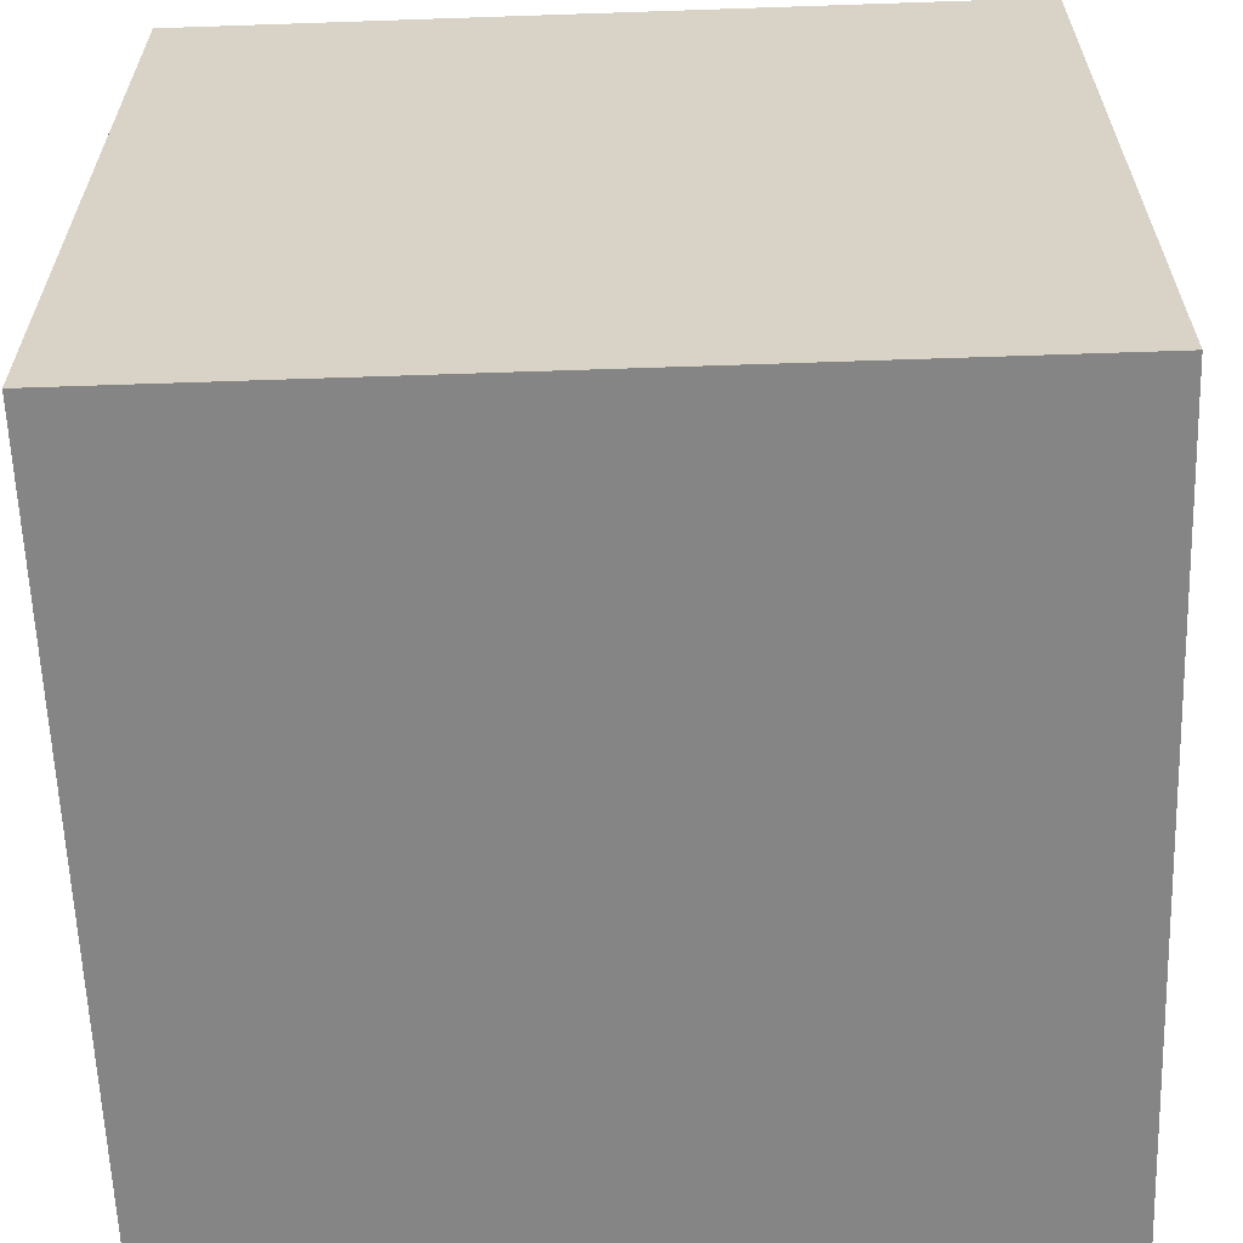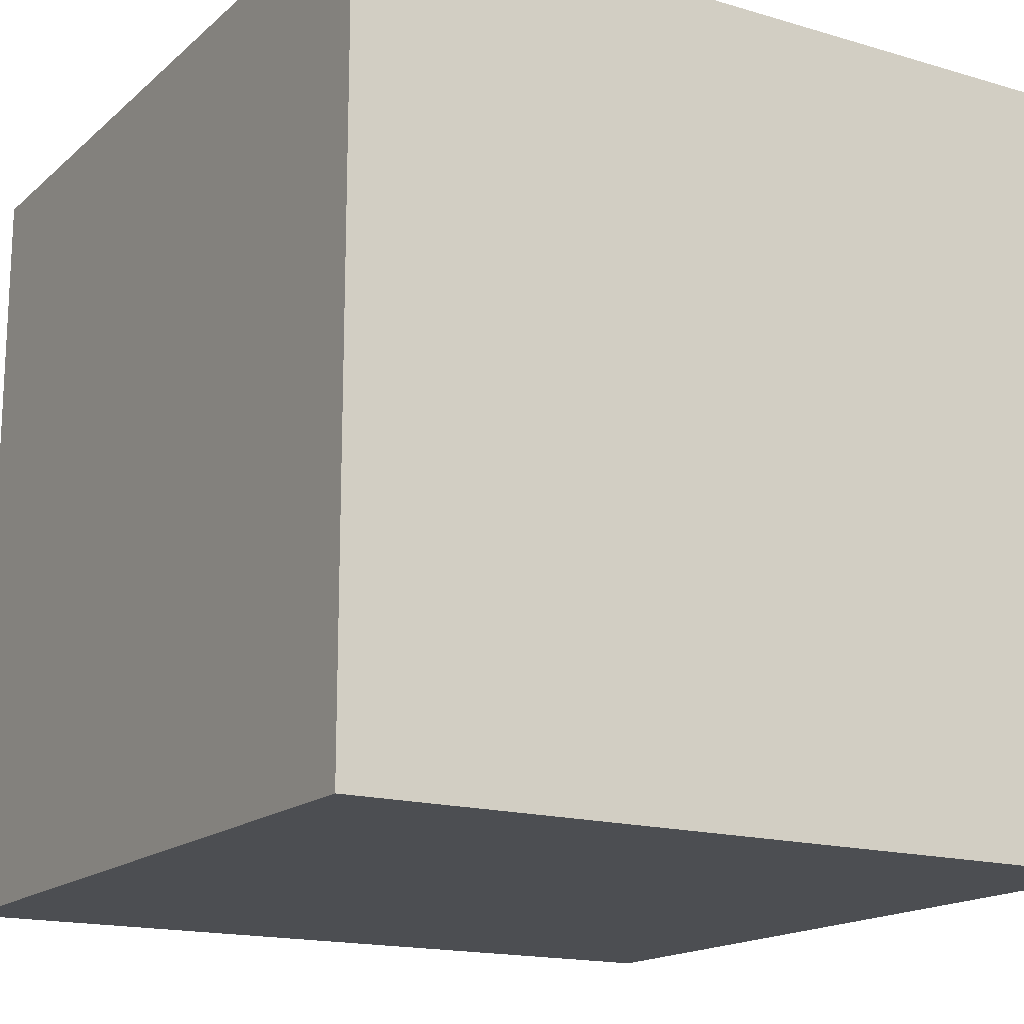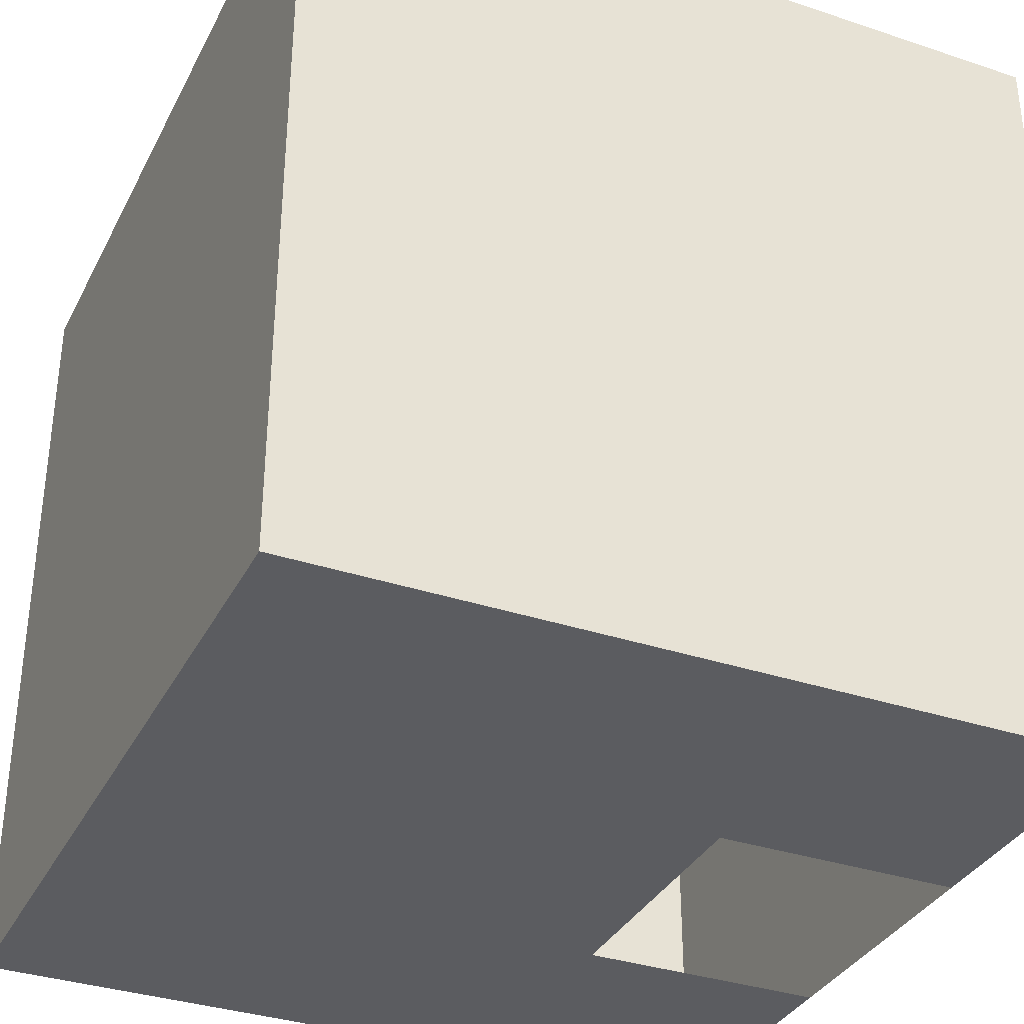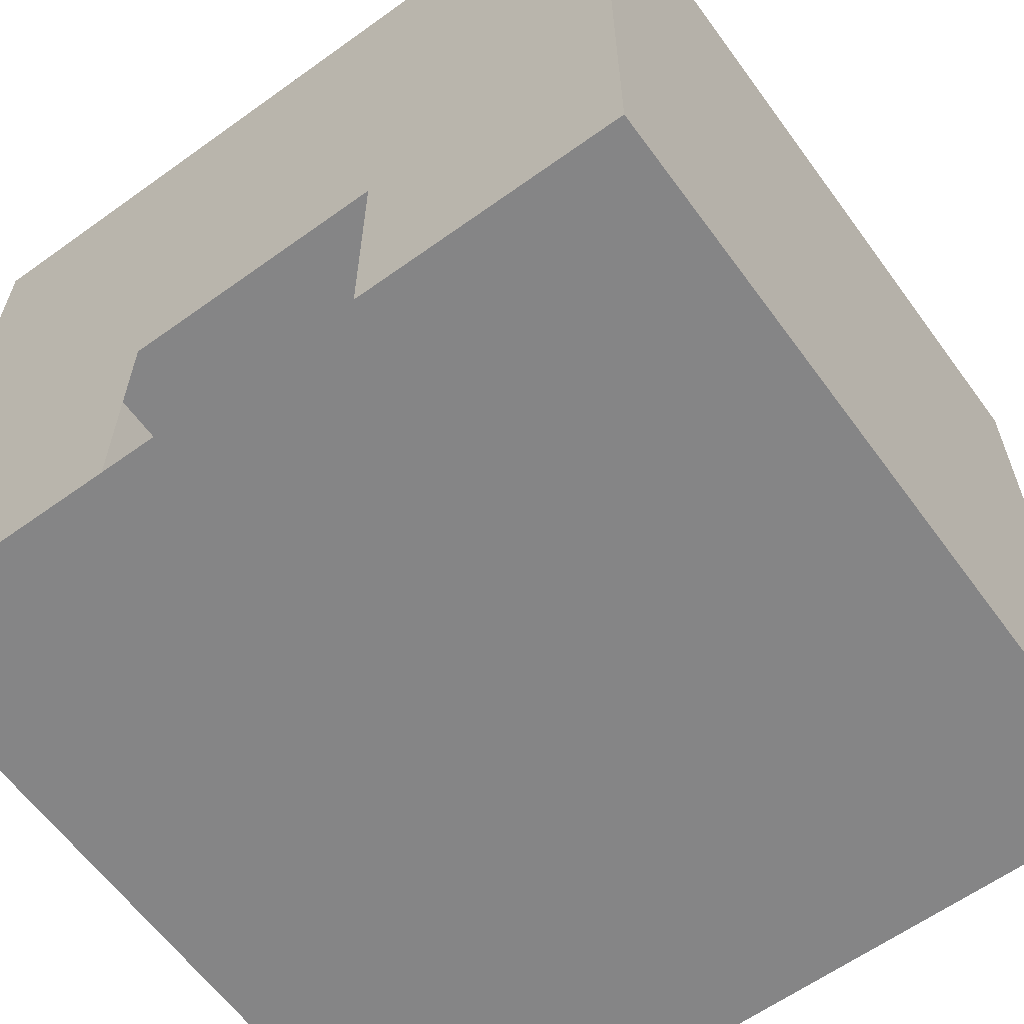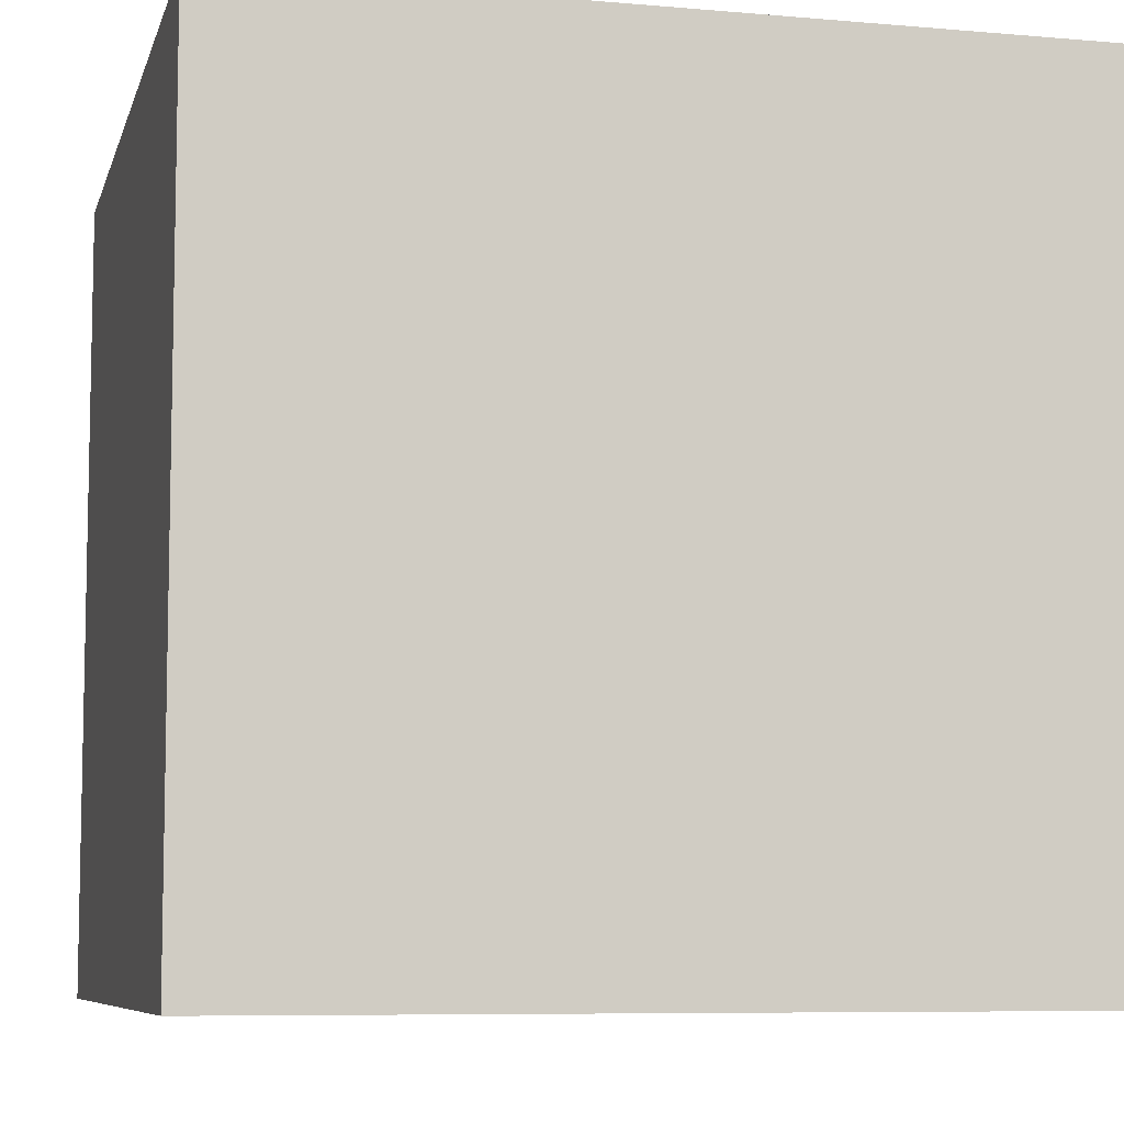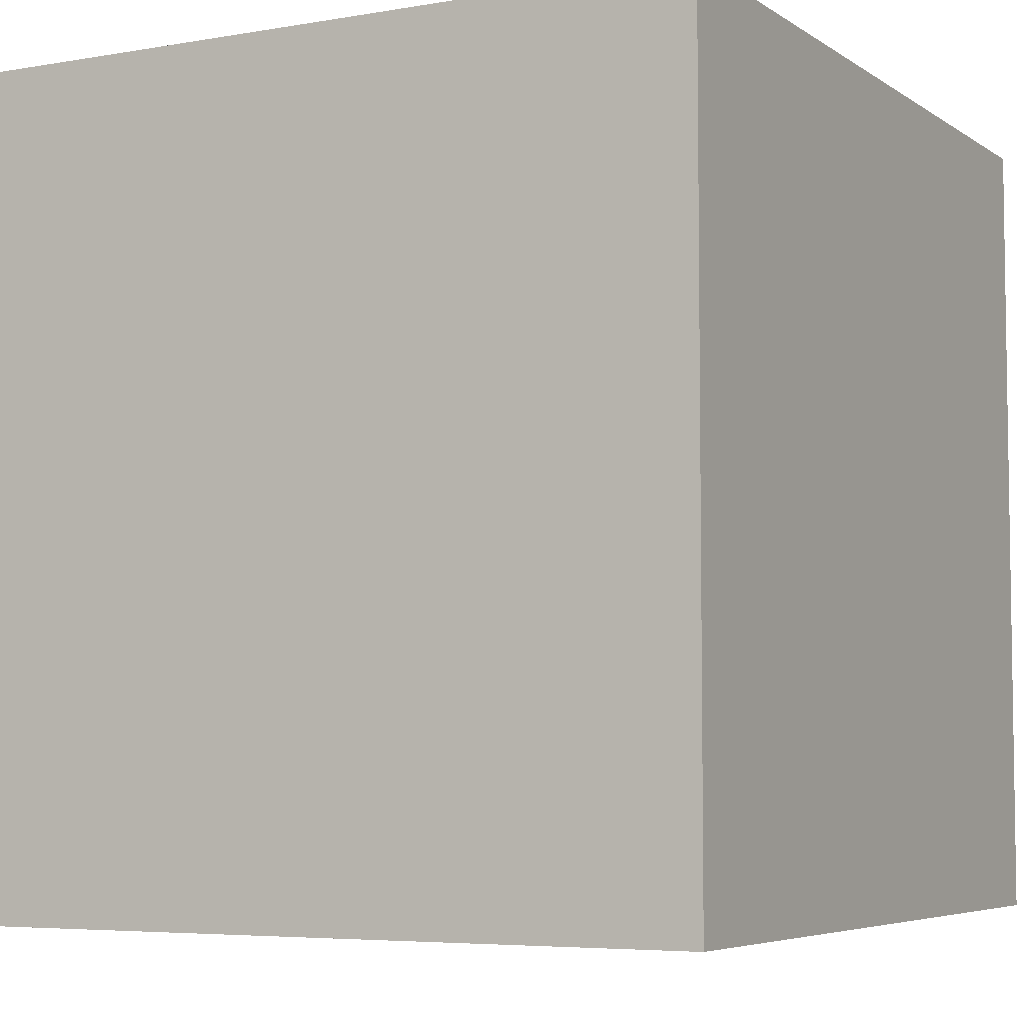
<metadata>
{"format":"obj","ext":"obj","renderer":"f3d","projection":"perspective","resolution":1024,"background":"white","views":[{"elev":-61.7,"azim":-88.0,"up":"+Z"},{"elev":-16.5,"azim":-121.1,"up":"+Z"},{"elev":-34.8,"azim":65.9,"up":"+Y"},{"elev":-61.9,"azim":36.1,"up":"+Z"},{"elev":-7.6,"azim":166.1,"up":"+Y"},{"elev":-5.5,"azim":118.4,"up":"+Y"}]}
</metadata>
<code>
v -21.98 -21.98 -1.402e-05
v -21.98 -21.98 13.66
v -6.977 -21.98 13.66
v -6.977 -21.98 -1.402e-05
v 8.023 -21.98 -1.402e-05
v 8.023 -21.98 13.66
v 23.02 -21.98 13.66
v 23.02 -21.98 -1.402e-05
v -21.98 -21.98 28.66
v -6.977 -21.98 28.66
v 8.023 -21.98 28.66
v 23.02 -21.98 28.66
v -21.98 -21.98 43.66
v -6.977 -21.98 43.66
v 8.023 -21.98 43.66
v 23.02 -21.98 43.66
v -21.98 23.02 43.66
v -21.98 23.02 28.66
v -6.977 23.02 28.66
v -6.977 23.02 43.66
v 8.023 23.02 28.66
v 8.023 23.02 43.66
v 23.02 23.02 28.66
v 23.02 23.02 43.66
v -21.98 23.02 13.66
v -6.977 23.02 13.66
v 8.023 23.02 13.66
v 23.02 23.02 13.66
v -21.98 23.02 -1.402e-05
v -6.977 23.02 -1.402e-05
v 8.023 23.02 -1.402e-05
v 23.02 23.02 -1.402e-05
v 23.02 8.023 -1.402e-05
v 23.02 8.023 13.66
v 23.02 -6.977 -1.402e-05
v 23.02 -6.977 13.66
v 23.02 8.023 28.66
v 23.02 -6.977 28.66
v 23.02 8.023 43.66
v 23.02 -6.977 43.66
v -21.98 8.023 13.66
v -21.98 8.023 -1.402e-05
v -21.98 -6.977 13.66
v -21.98 -6.977 -1.402e-05
v -21.98 8.023 28.66
v -21.98 -6.977 28.66
v -21.98 8.023 43.66
v -21.98 -6.977 43.66
v -21.98 23.02 -1.602e-05
v -21.98 8.023 -1.602e-05
v -7.051 8.023 -1.602e-05
v -6.977 23.02 -1.602e-05
v 7.949 8.023 -1.602e-05
v 8.023 23.02 0
v 23.02 8.023 -1.602e-05
v 23.02 23.02 -1.602e-05
v -21.98 -6.977 -1.602e-05
v -7.051 -6.977 -1.602e-05
v 7.949 -6.977 -1.602e-05
v 23.02 -6.977 0
v -21.98 -21.98 0
v -6.977 -21.98 -1.602e-05
v 8.023 -21.98 -1.602e-05
v 23.02 -21.98 -1.602e-05
v -21.98 -21.98 43.66
v -21.98 -6.977 43.66
v -6.977 -6.977 43.66
v -6.977 -21.98 43.66
v 8.023 -6.977 43.66
v 8.023 -21.98 43.66
v 23.02 -21.98 43.66
v -21.98 8.023 43.66
v -6.977 8.023 43.66
v 8.023 8.023 43.66
v -21.98 23.02 43.66
v -6.977 23.02 43.66
v 9.067 9.31 43.43
v 9.067 14.69 43.43
v 14.45 14.69 43.43
v 14.45 9.31 43.43
v 9.067 -12.85 43.43
v 9.067 -7.47 43.43
v 14.45 -7.47 43.43
v 14.45 -12.85 43.43
v -13.27 9.31 43.43
v -13.27 14.69 43.43
v -7.885 14.69 43.43
v -7.885 9.31 43.43
v -13.27 -12.85 43.43
v -13.27 -7.47 43.43
v -7.885 -7.47 43.43
v -7.885 -12.85 43.43
v -21.98 -21.98 -1.602e-05
v 23.02 -21.98 -1.602e-05
v 23.02 23.02 -1.602e-05
v -21.98 23.02 -1.602e-05
v -21.98 -21.98 -1.602e-05
v -21.98 -21.98 13.66
v -6.977 -21.98 13.66
v -6.977 -21.98 -1.602e-05
v 8.023 -21.98 -1.602e-05
v 8.023 -21.98 13.66
v 23.02 -21.98 13.66
v 23.02 -21.98 -1.602e-05
v -21.98 -21.98 43.66
v 23.02 -21.98 43.66
v 23.02 23.02 -1.602e-05
v 23.02 23.02 43.66
v -21.98 23.02 43.66
g ShackInteriorWalls geometry_silotop_interior34 silotop_interior34 Z31 Z31_ALL
f 1 2 3 4
f 5 6 7 8
f 2 9 10 3
f 3 10 11 6
f 6 11 12 7
f 9 13 14 10
f 10 14 15 11
f 11 15 16 12
f 17 18 19 20
f 20 19 21 22
f 22 21 23 24
f 18 25 26 19
f 19 26 27 21
f 21 27 28 23
f 25 29 30 26
f 26 30 31 27
f 27 31 32 28
f 33 34 28 32
f 35 36 34 33
f 8 7 36 35
f 34 37 23 28
f 36 38 37 34
f 7 12 38 36
f 37 39 24 23
f 38 40 39 37
f 12 16 40 38
f 29 25 41 42
f 42 41 43 44
f 44 43 2 1
f 25 18 45 41
f 41 45 46 43
f 43 46 9 2
f 18 17 47 45
f 45 47 48 46
f 46 48 13 9
g ShackInteriorFloor geometry_silotop_interior34 silotop_interior34 Z31 Z31_ALL
f 49 50 51 52
f 53 54 52 51
f 54 53 55 56
f 50 57 58 51
f 59 53 51 58
f 53 59 60 55
f 57 61 62 58
f 62 63 59 58
f 59 63 64 60
g ShackInteriorCeiling geometry_silotop_interior34 silotop_interior34 Z31 Z31_ALL
f 65 66 67 68
f 68 67 69 70
f 70 69 40 71
f 66 72 73 67
f 67 73 74 69
f 69 74 39 40
f 72 75 76 73
f 73 76 22 74
f 74 22 24 39
g Light3 Lights geometry_silotop_interior34 silotop_interior34 Z31 Z31_ALL
f 77 78 79 80
g Light4 Lights geometry_silotop_interior34 silotop_interior34 Z31 Z31_ALL
f 81 82 83 84
g Light2 Lights geometry_silotop_interior34 silotop_interior34 Z31 Z31_ALL
f 85 86 87 88
g Light1 Lights geometry_silotop_interior34 silotop_interior34 Z31 Z31_ALL
f 89 90 91 92
g ShackInteriorFloorCollsion collsion_silotop_interior34 silotop_interior34 Z31 Z31_ALL
f 93 94 95 96
g ShackInteriorWallsCollision collsion_silotop_interior34 silotop_interior34 Z31 Z31_ALL
f 97 98 99 100
f 101 102 103 104
f 105 106 103 102 99 98
f 96 107 108 109
f 106 108 107 104 103
f 109 105 98 97 96

</code>
